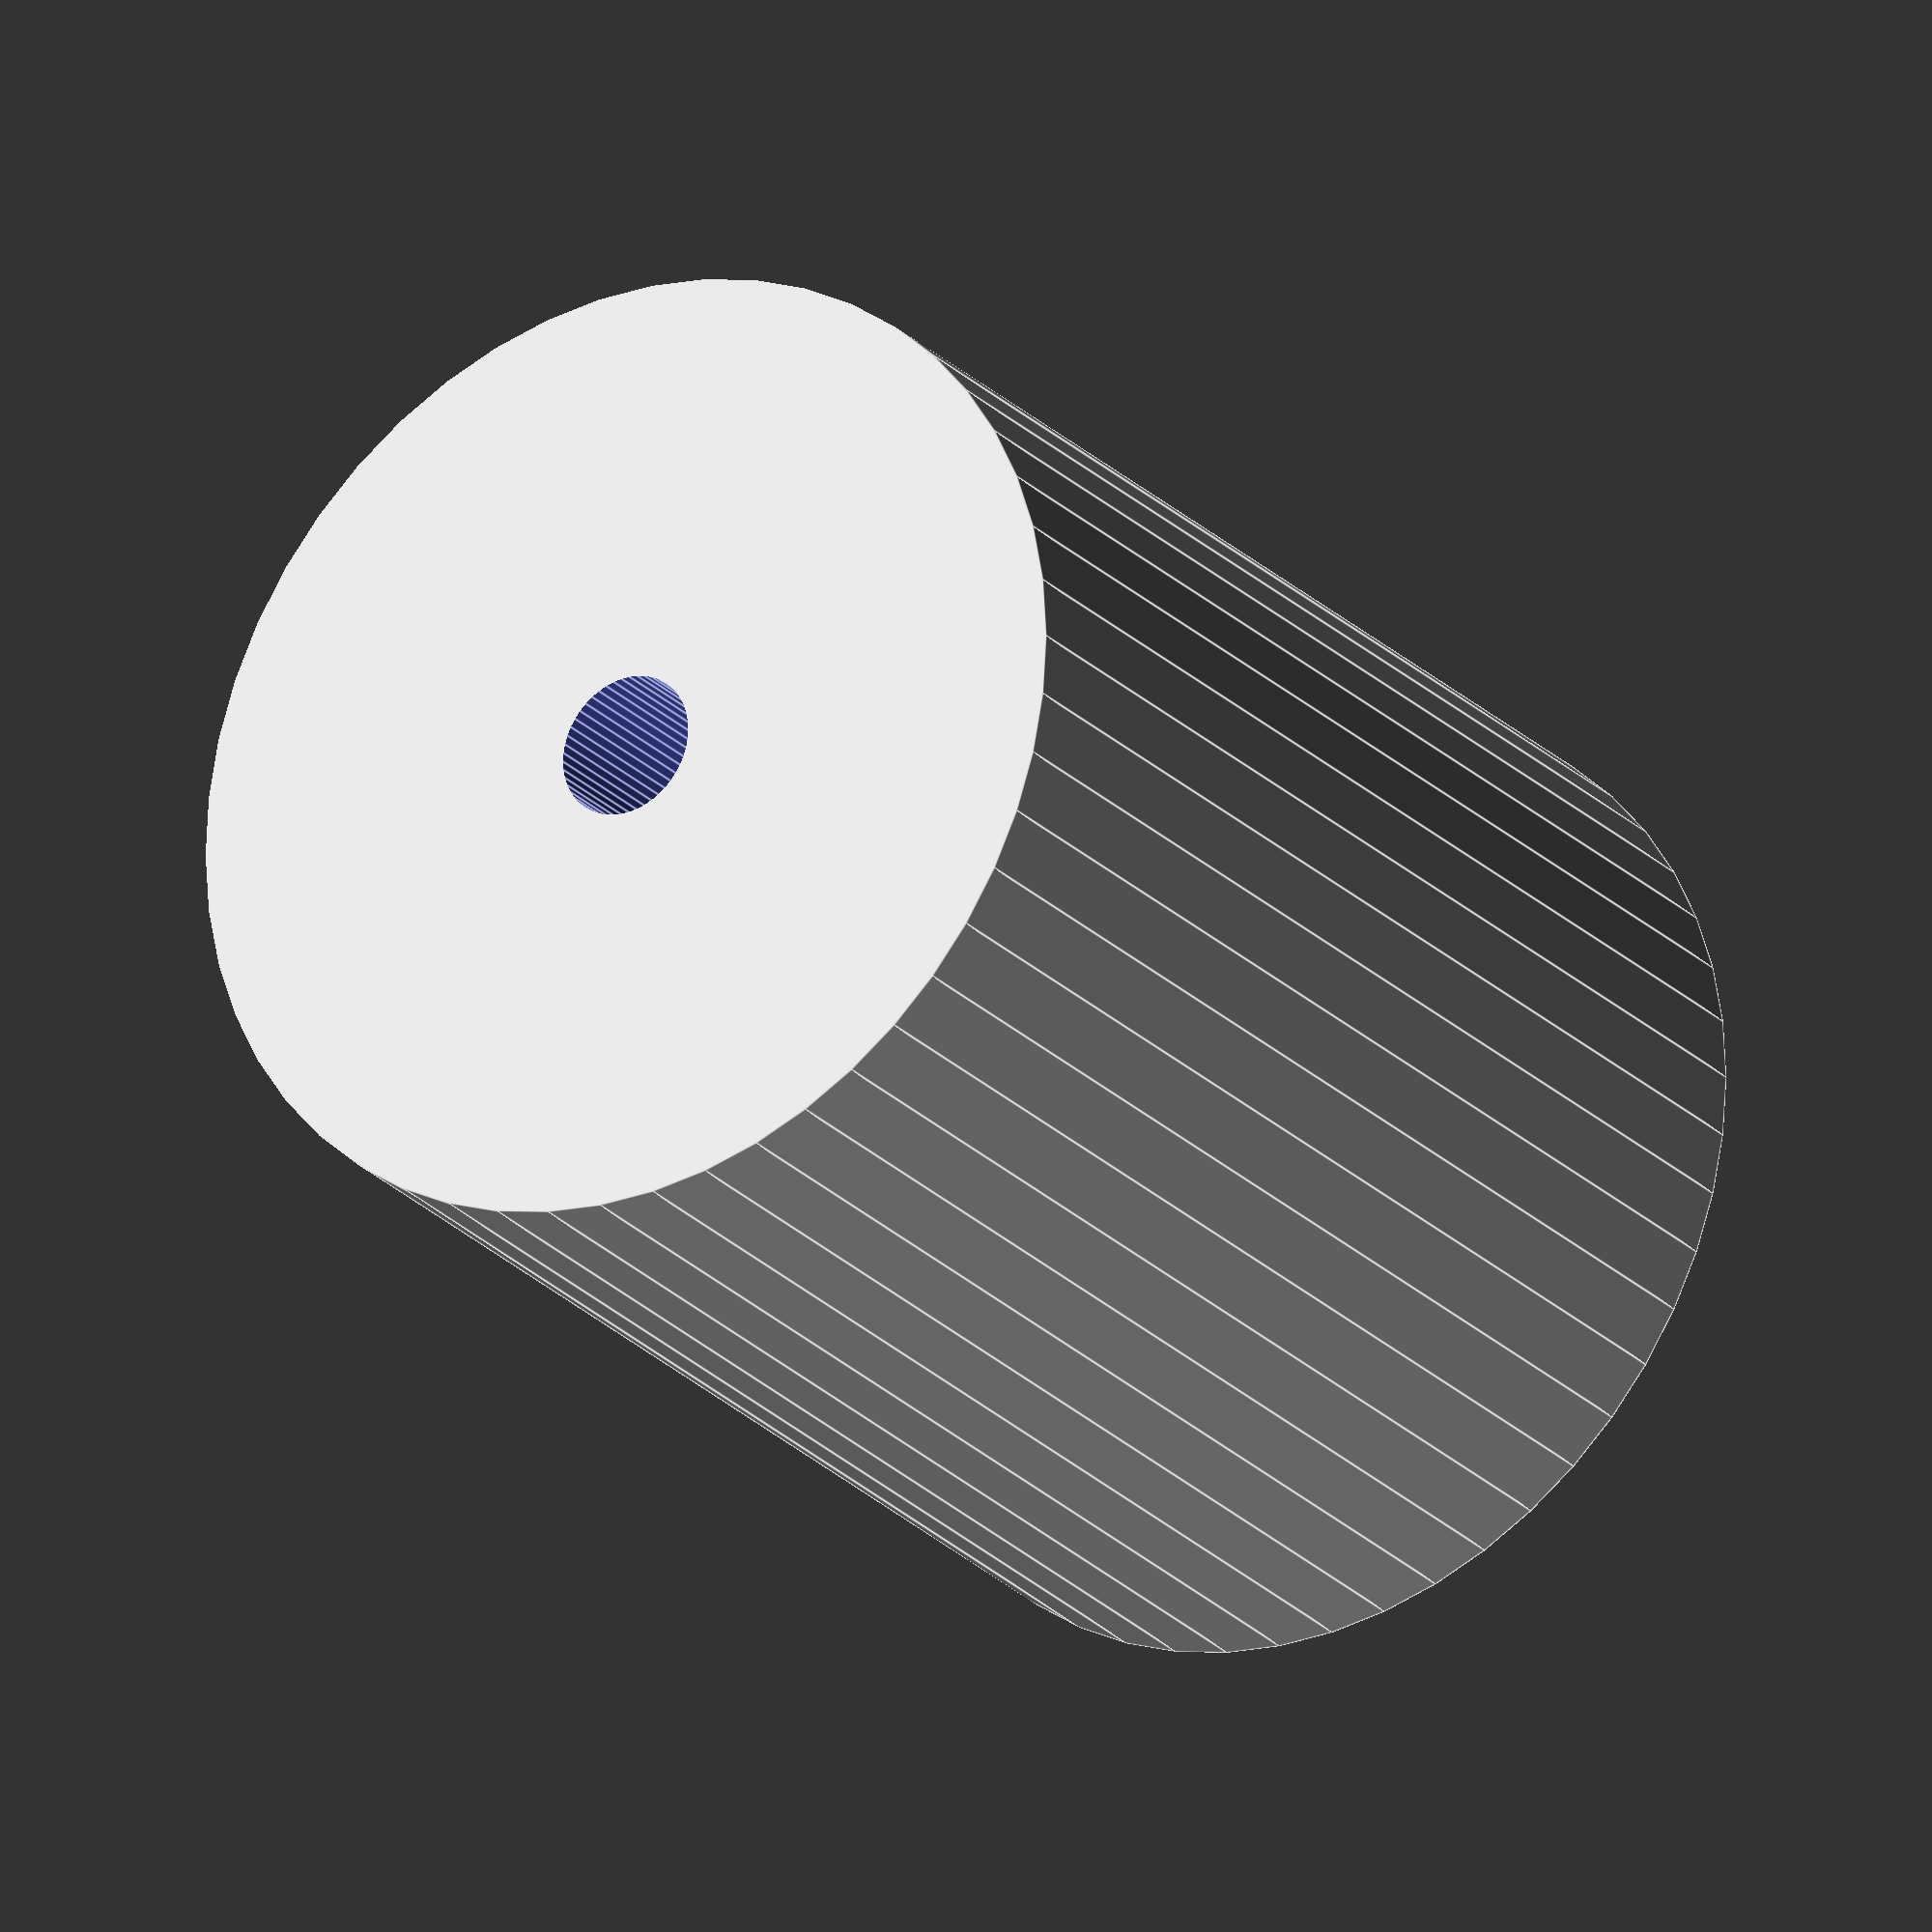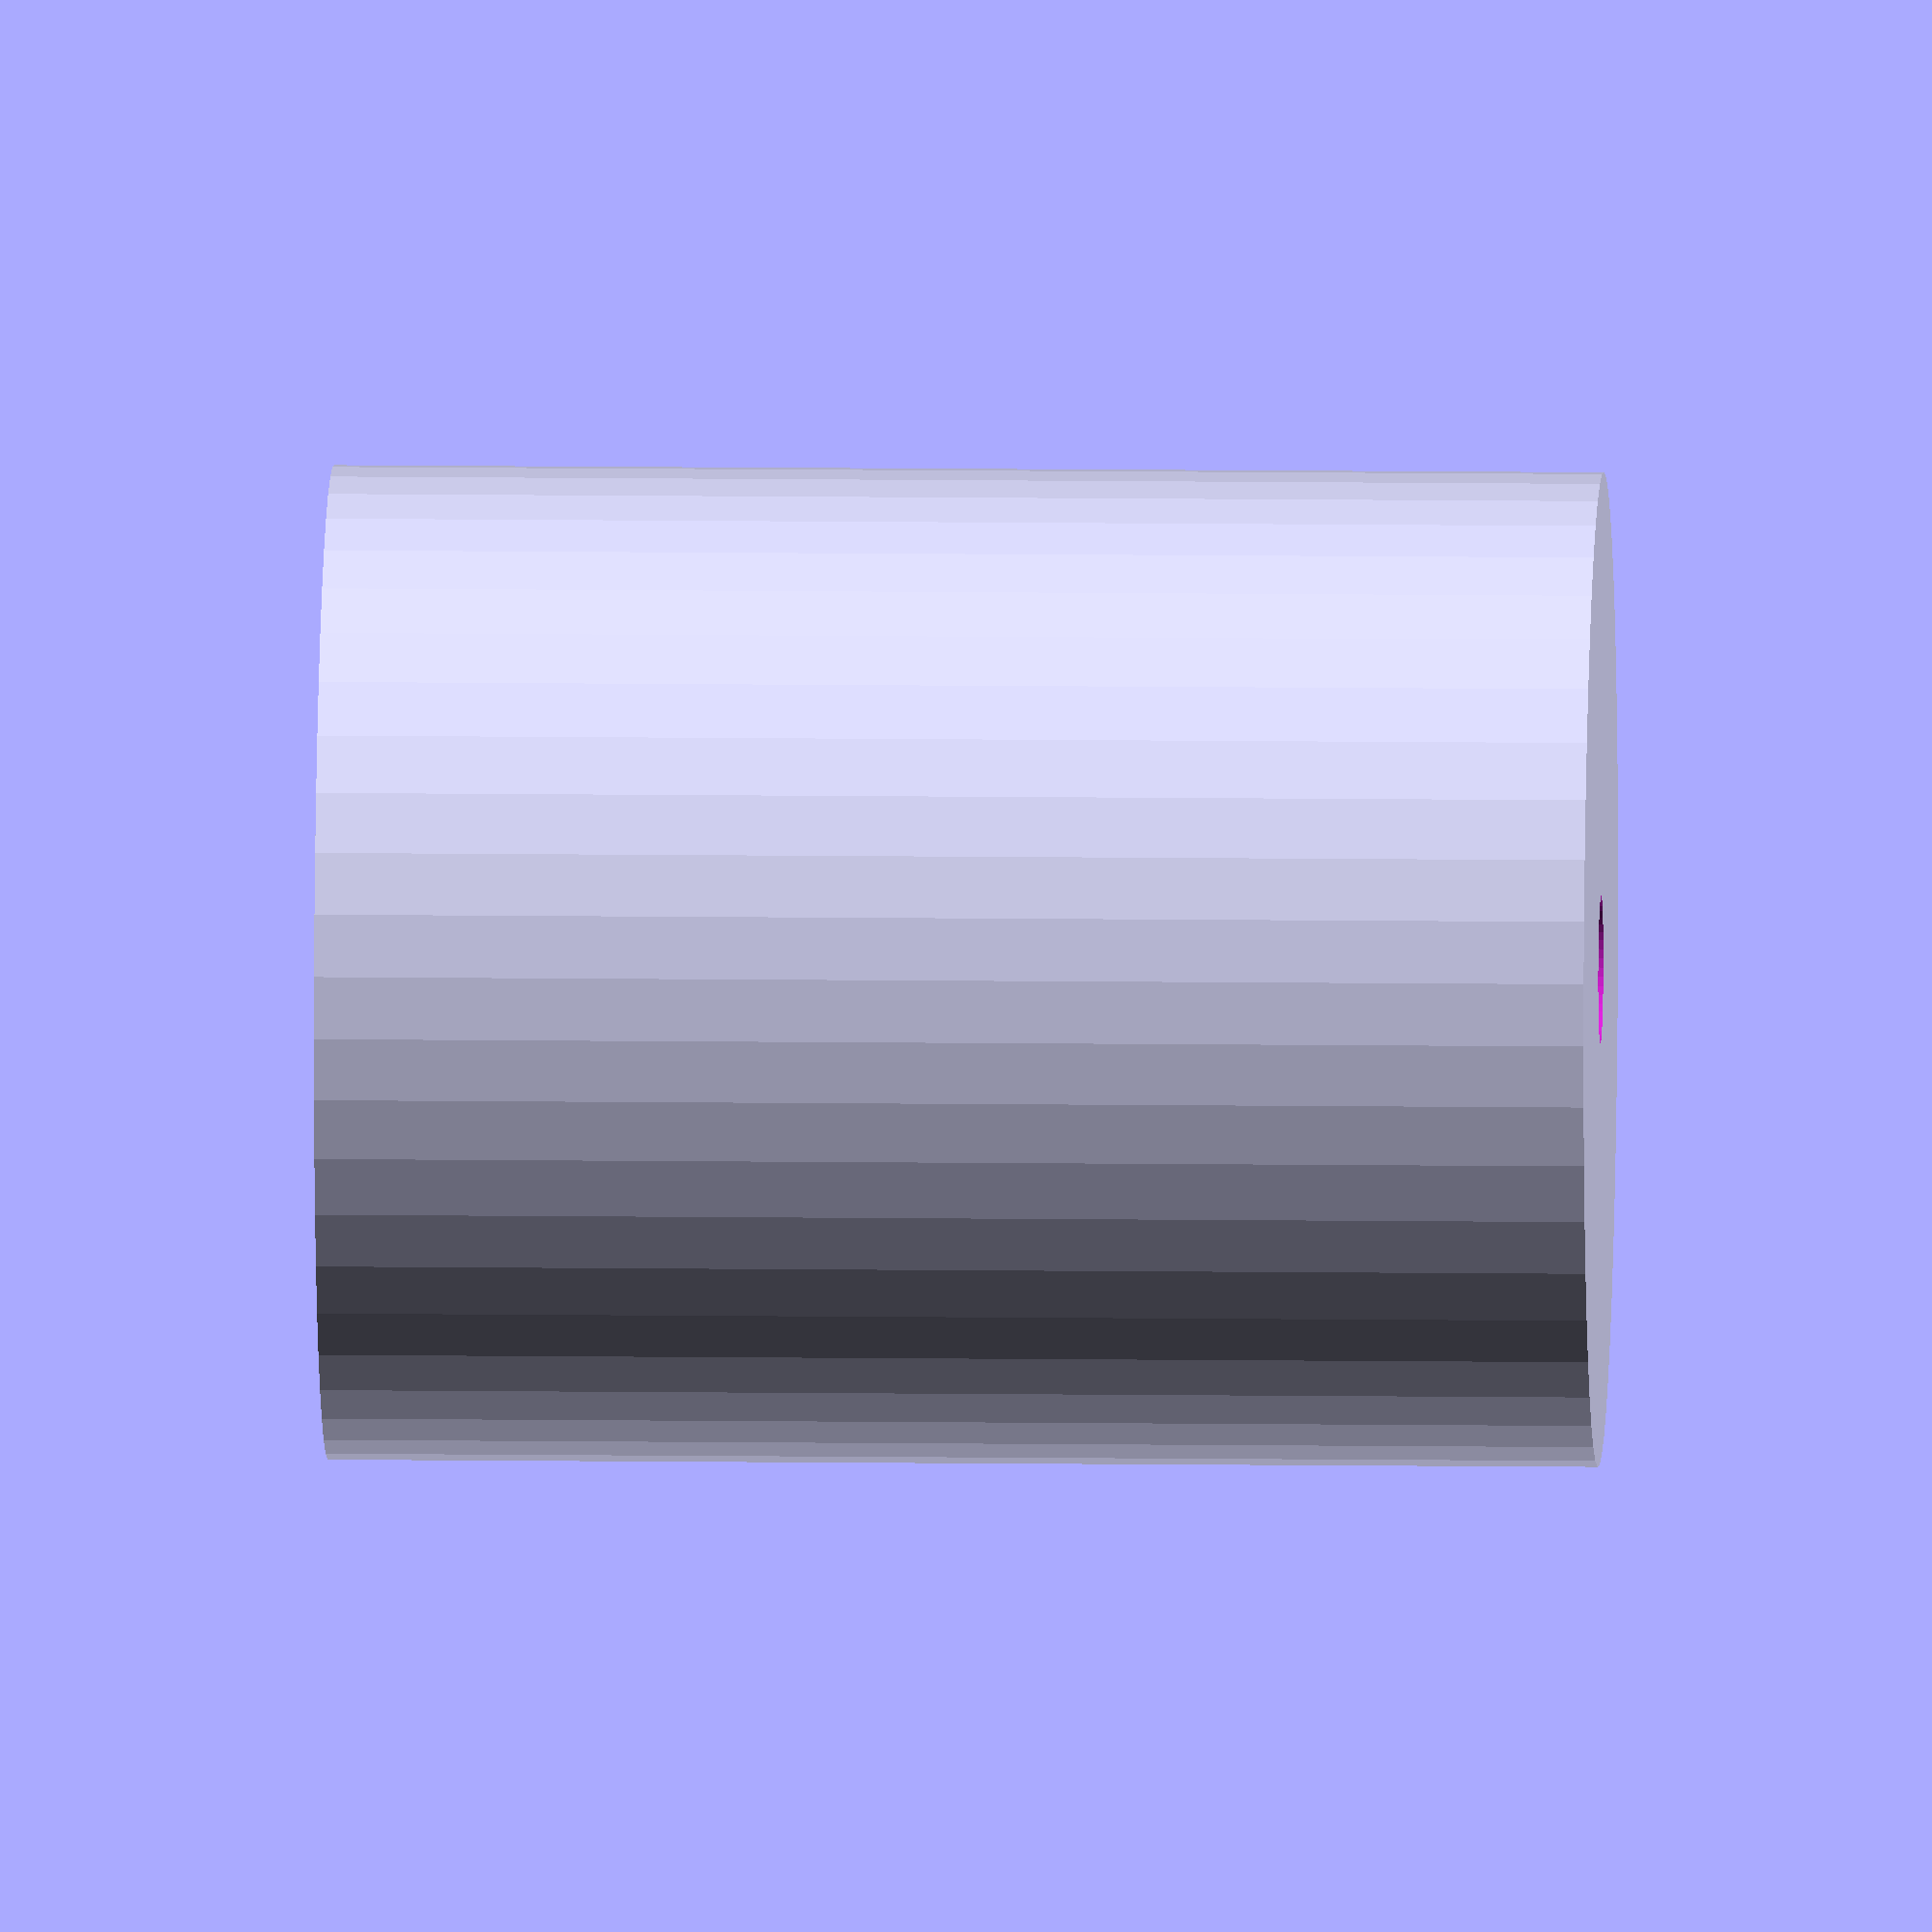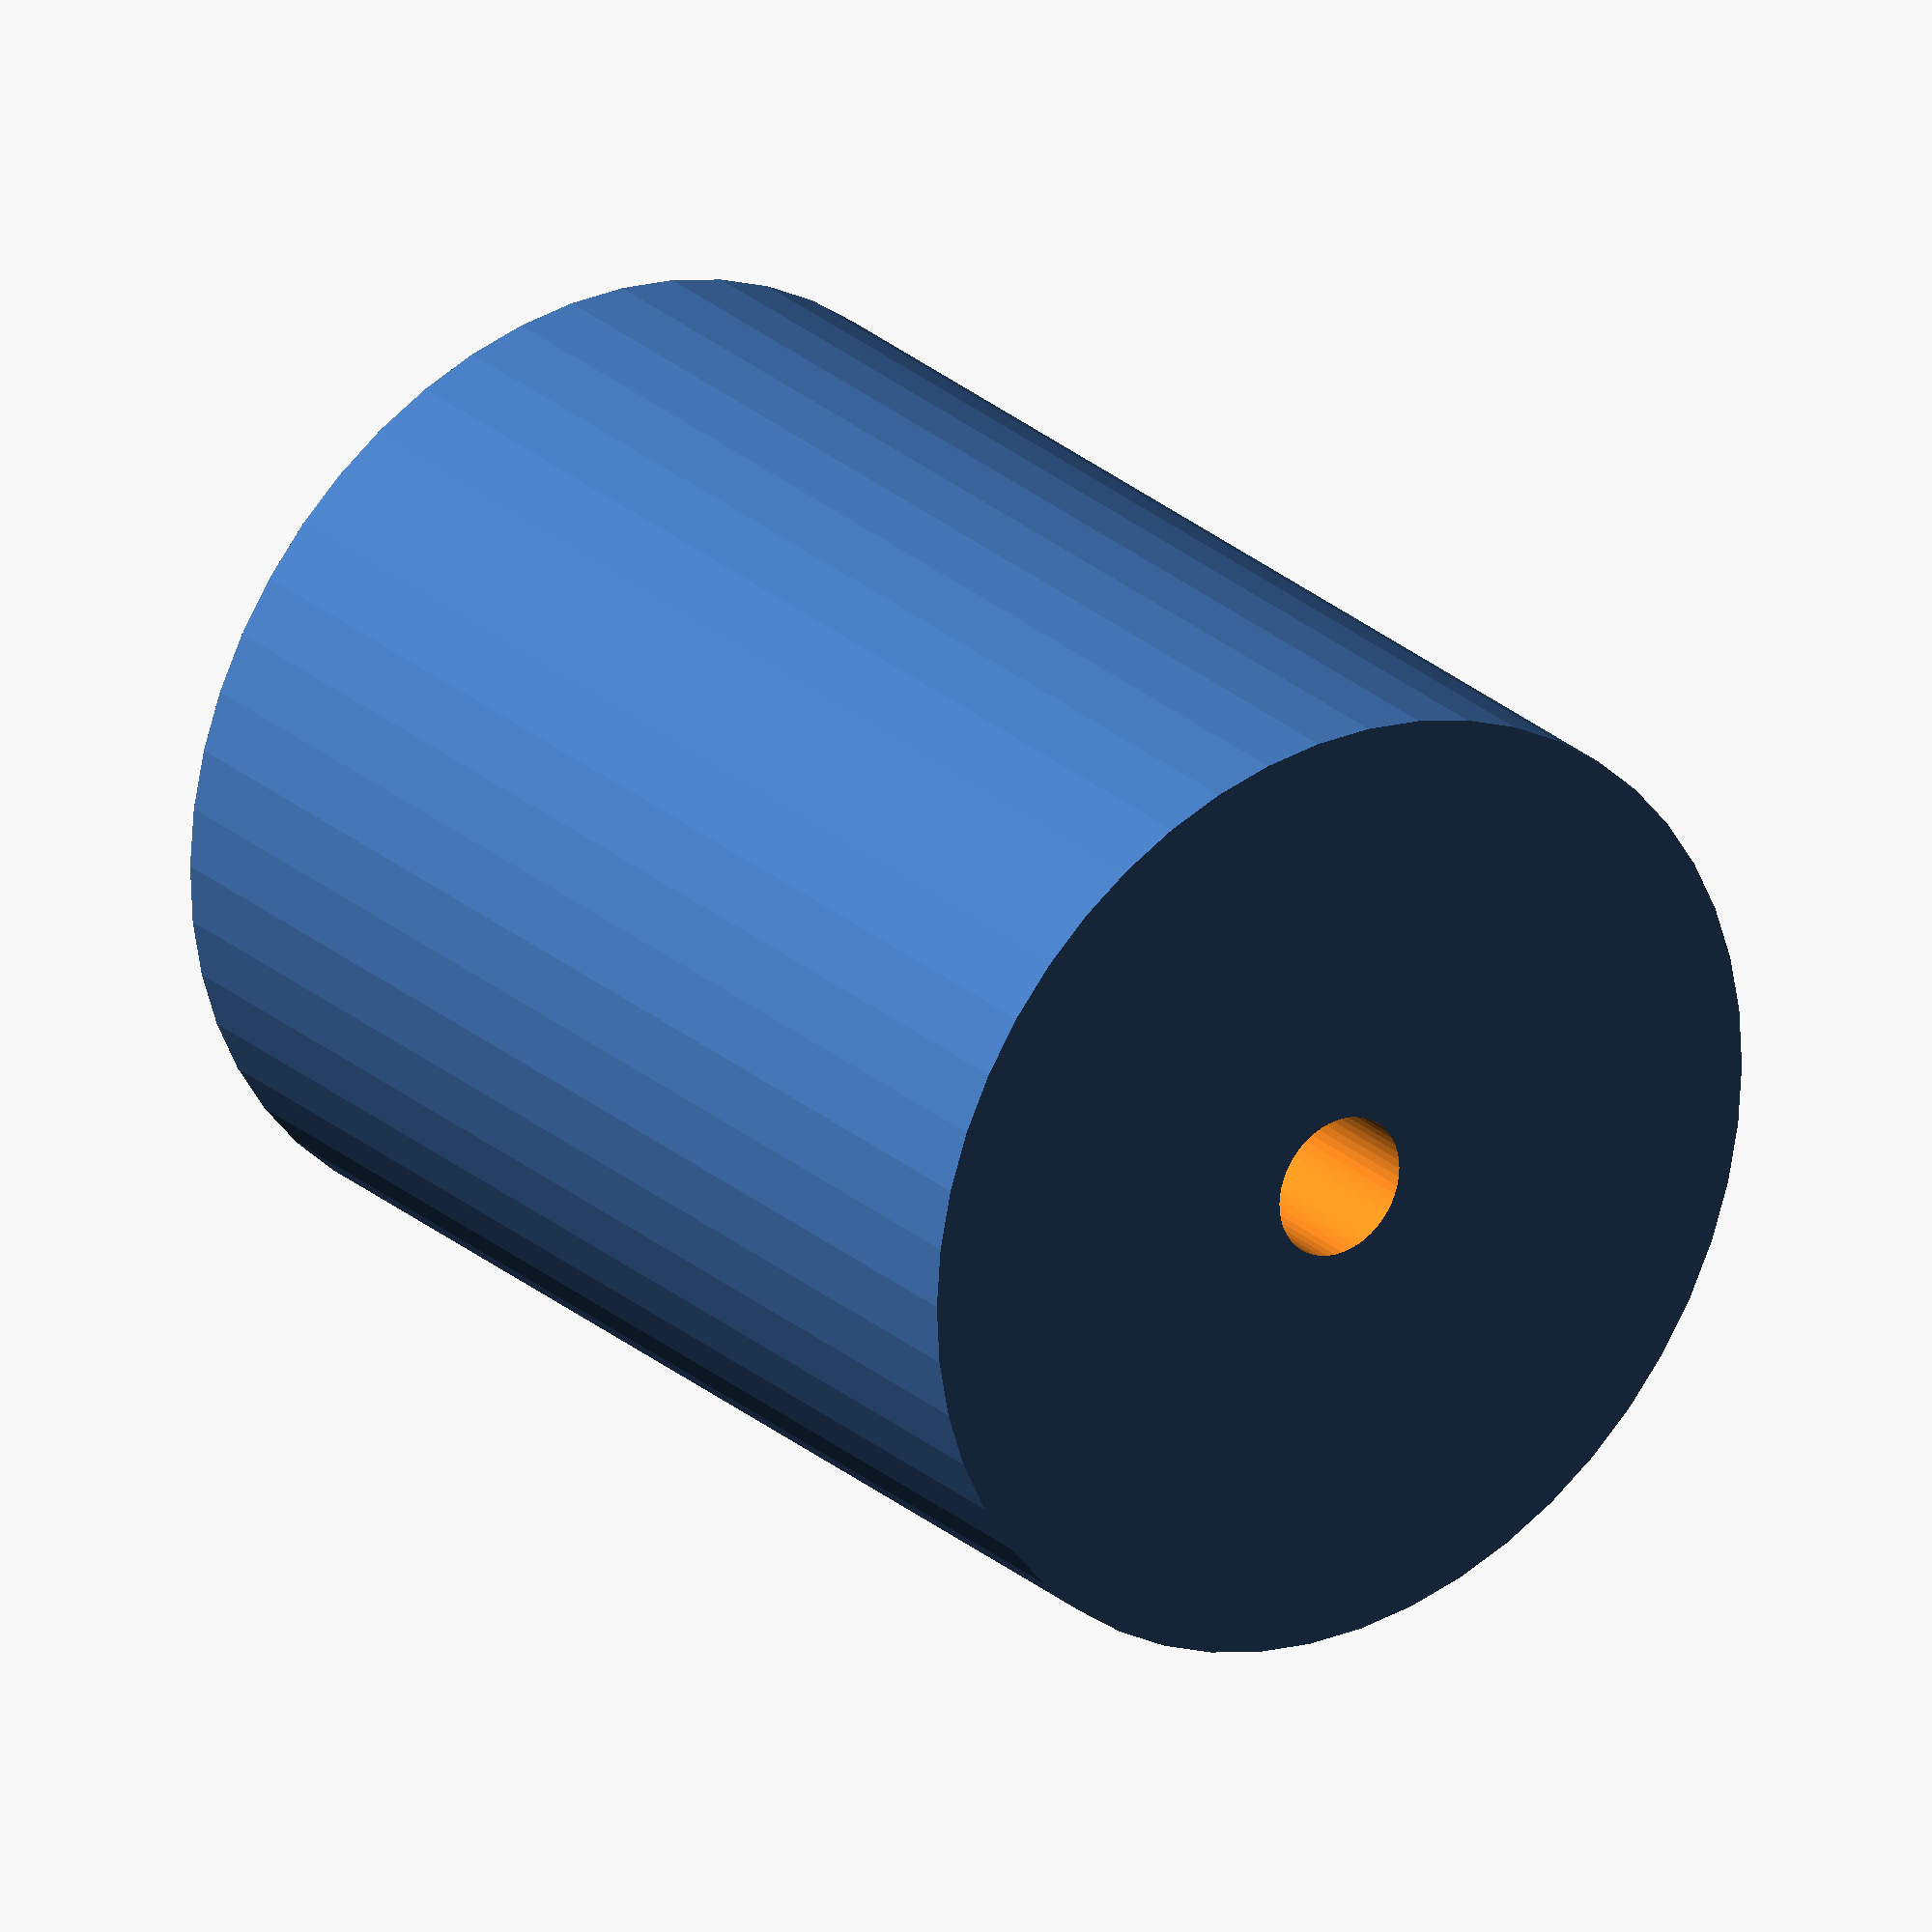
<openscad>
$fn = 50;


difference() {
	union() {
		translate(v = [0, 0, -30.0000000000]) {
			cylinder(h = 60, r = 23.5000000000);
		}
	}
	union() {
		translate(v = [0, 0, -100.0000000000]) {
			cylinder(h = 200, r = 3.5000000000);
		}
	}
}
</openscad>
<views>
elev=24.3 azim=252.0 roll=32.4 proj=o view=edges
elev=350.5 azim=79.8 roll=272.0 proj=o view=solid
elev=334.6 azim=100.2 roll=144.0 proj=o view=wireframe
</views>
